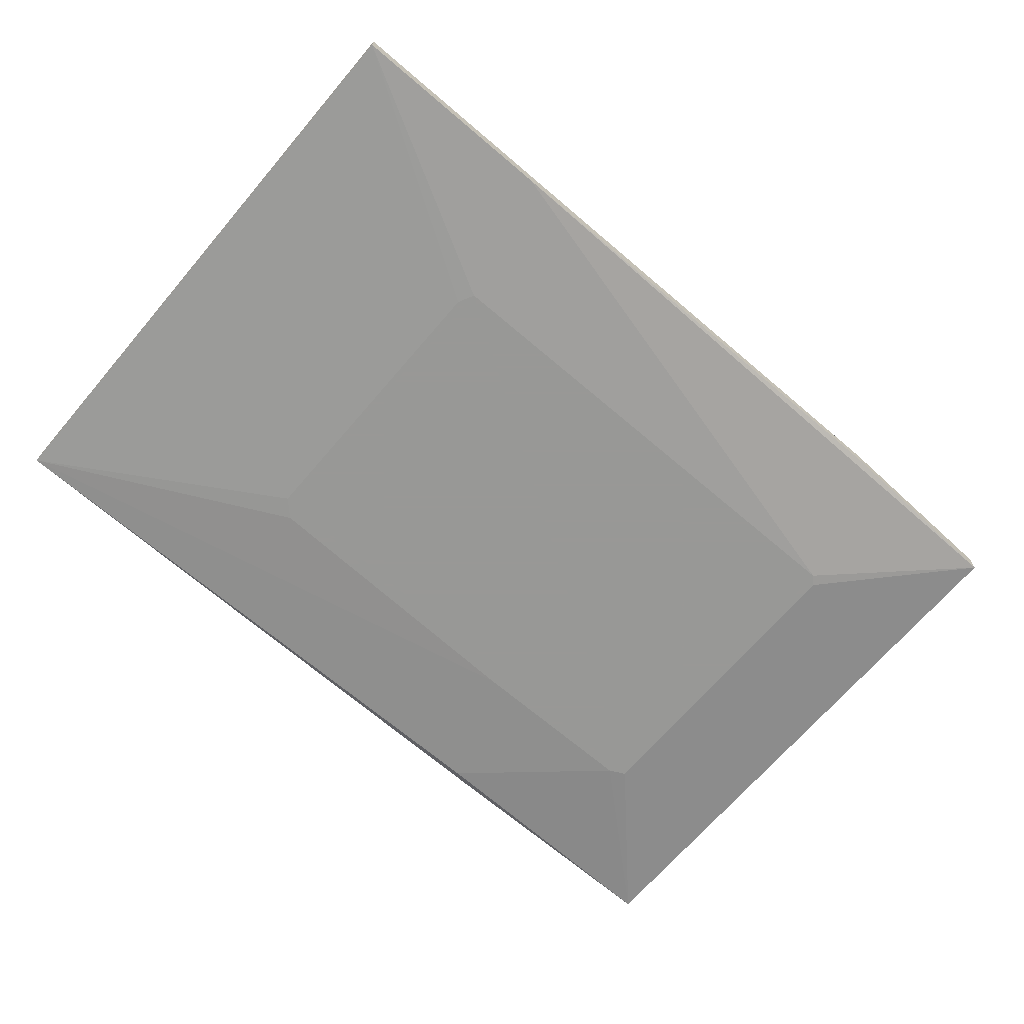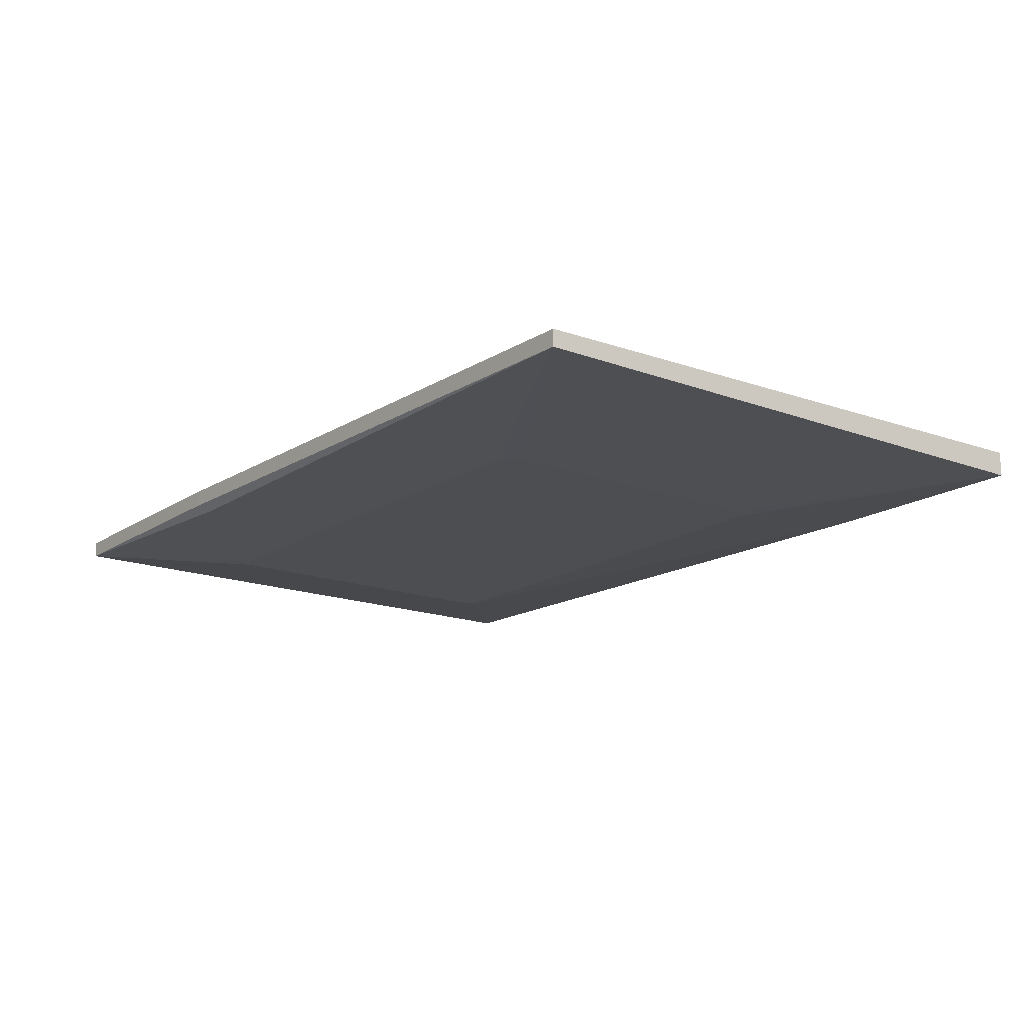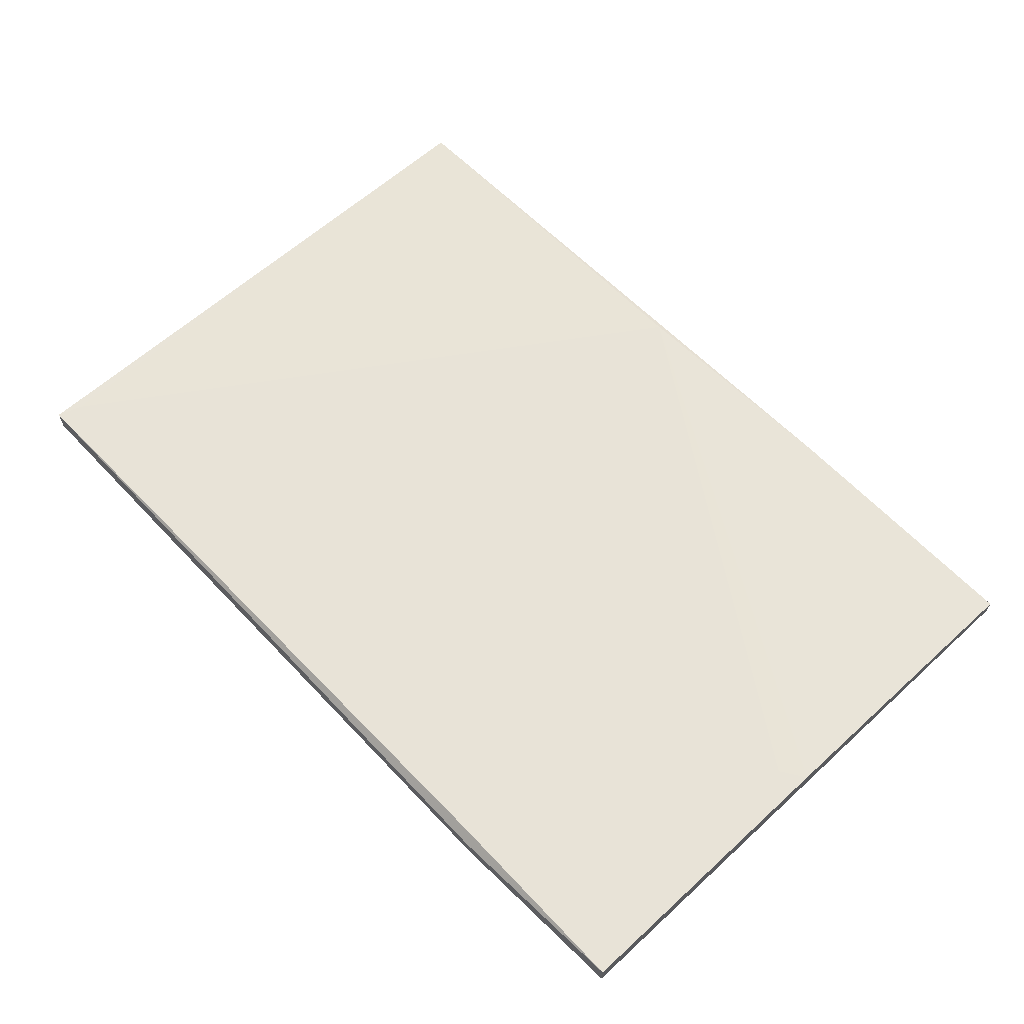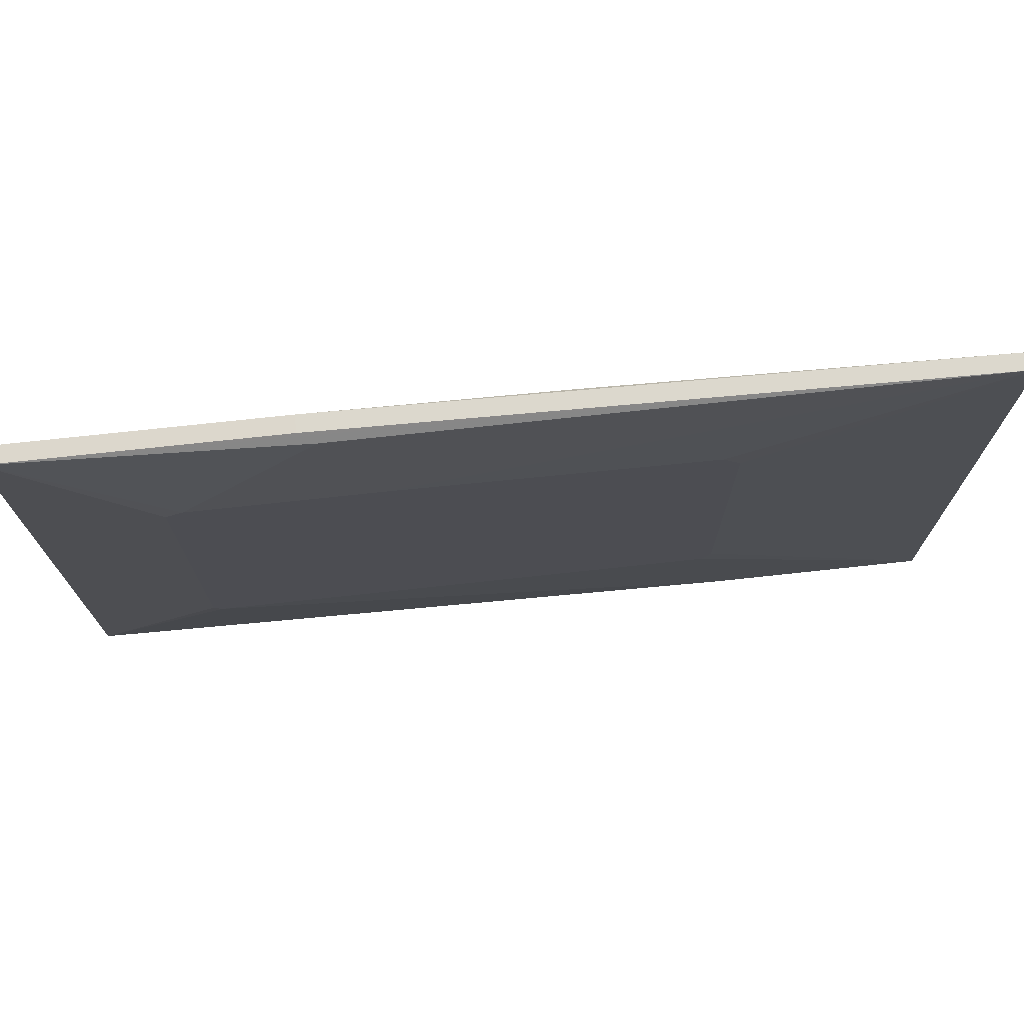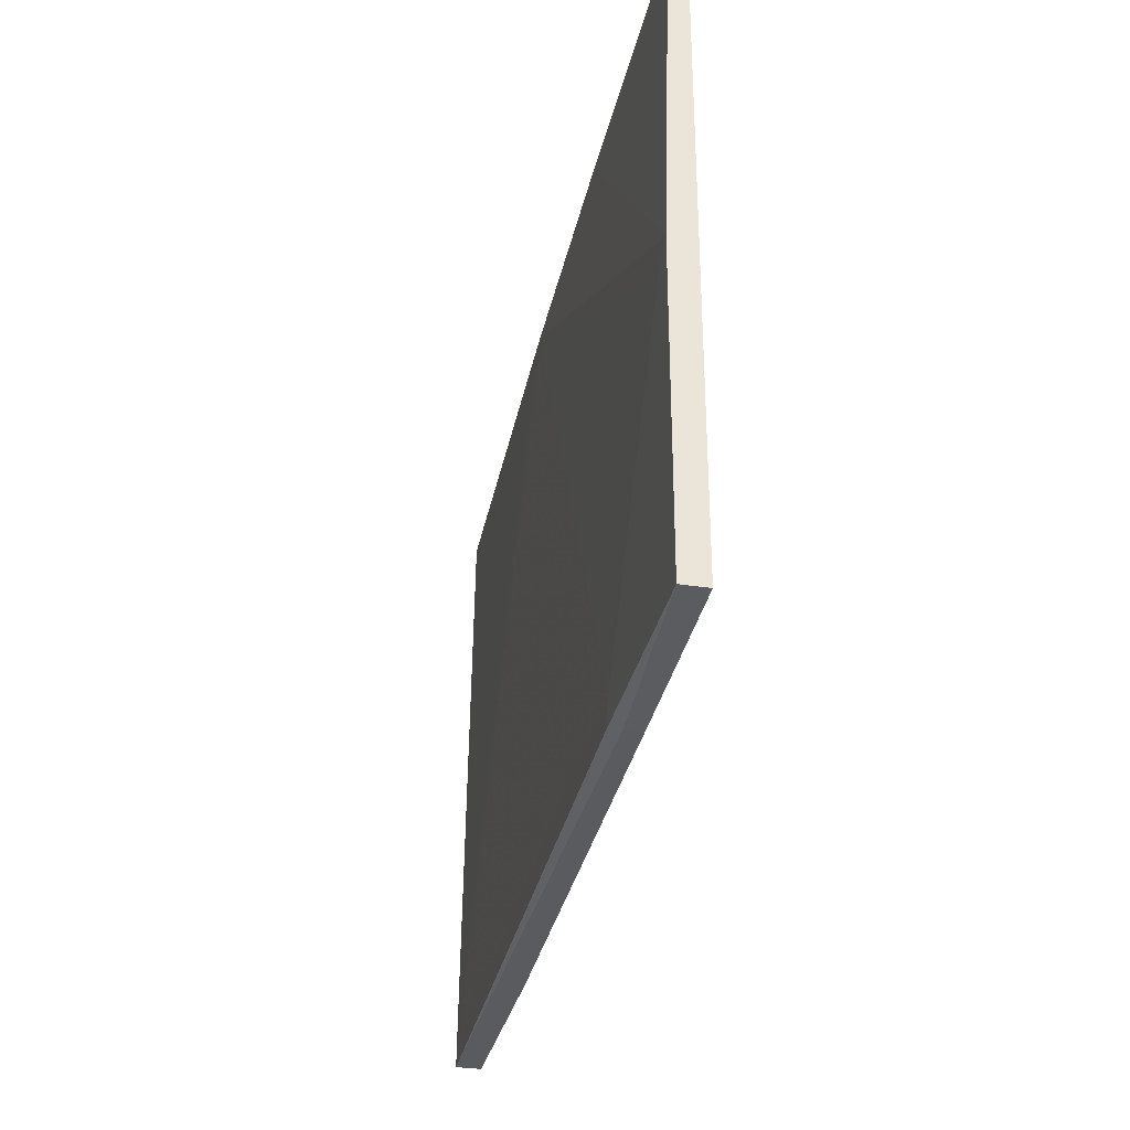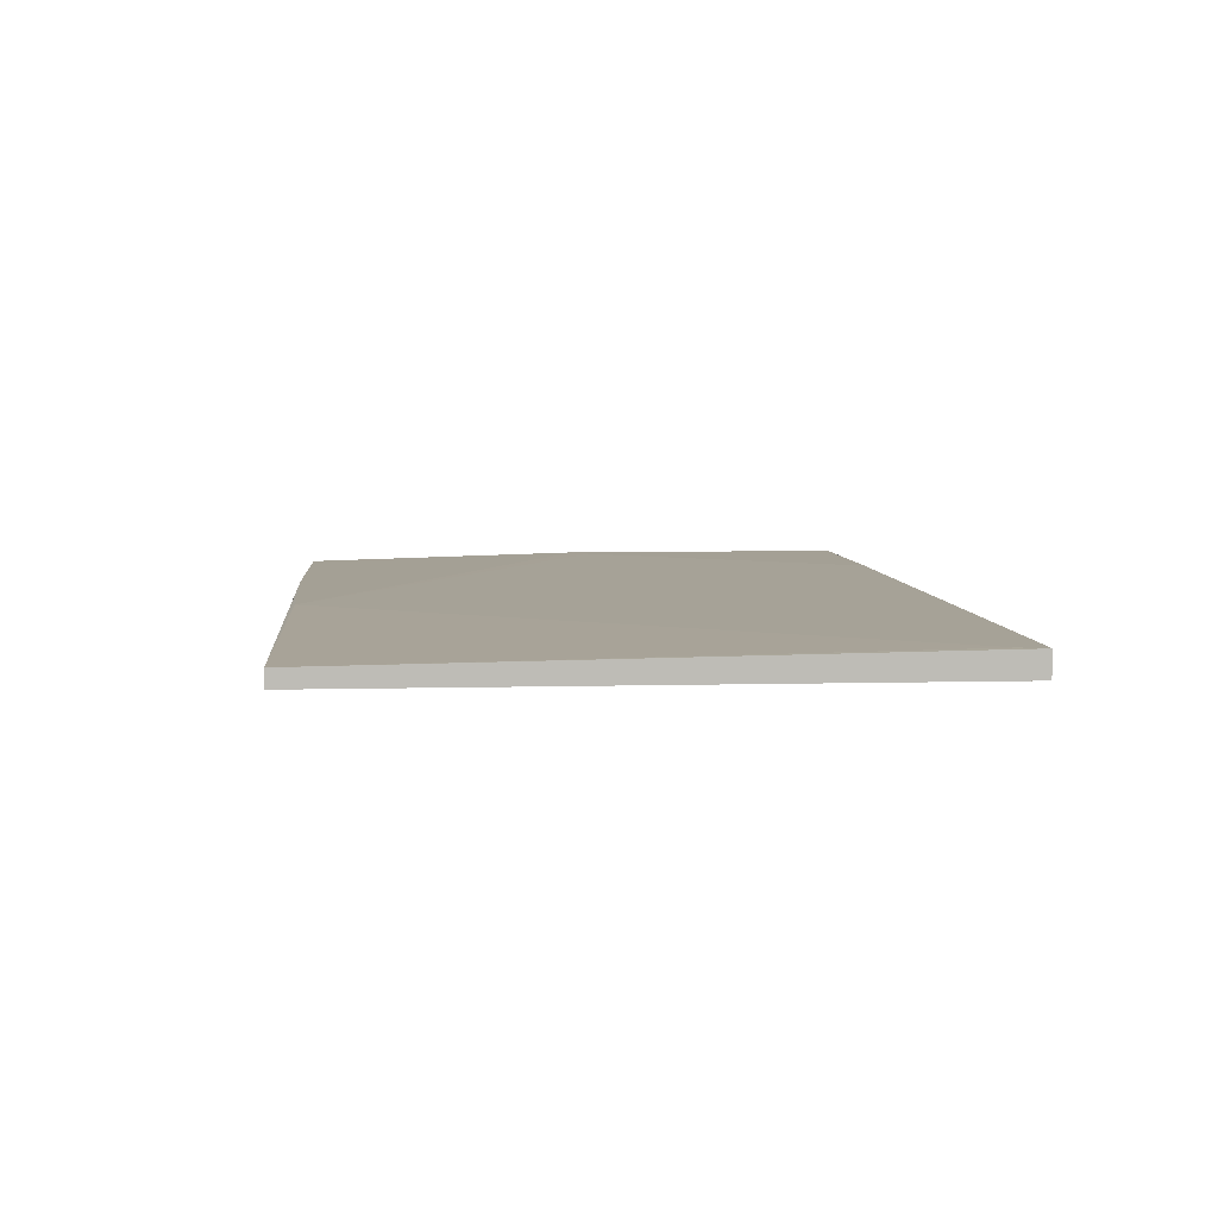
<metadata>
{"format":"obj","ext":"obj","renderer":"f3d","projection":"perspective","resolution":1024,"background":"white","views":[{"elev":-68.5,"azim":139.5,"up":"+Y"},{"elev":-16.7,"azim":52.9,"up":"+Y"},{"elev":62.2,"azim":-133.0,"up":"+Y"},{"elev":72.9,"azim":-6.2,"up":"+Z"},{"elev":-32.3,"azim":-102.1,"up":"+Z"},{"elev":5.8,"azim":85.2,"up":"+Y"}]}
</metadata>
<code>
v -0.03061 0.01798 -0.04376
v -0.03061 0.01557 -0.04376
v -0.01009 0.01315 0.02507
v -0.01975 0.01798 0.0444
v -0.01975 0.01557 0.0444
v 0.037 0.01315 0.02145
v 0.037 0.01315 -0.02201
v -0.03665 0.01315 0.02507
v 0.01527 0.01798 0.04319
v -0.0584 0.01919 0.000915
v -0.0584 0.01919 -0.04255
v -0.0584 0.01798 0.0444
v -0.0584 0.01557 -0.04255
v -0.0584 0.01557 0.0444
v 0.0358 0.01315 -0.02443
v -0.0282 0.01919 -0.04134
v -0.0282 0.01919 -0.04255
v -0.03785 0.01315 -0.02443
v 0.07203 0.01798 -0.04376
v 0.07203 0.01678 0.04319
v 0.07203 0.01436 0.04319
v 0.07203 0.01436 -0.04376
v 0.04062 0.01436 -0.04376
v 0.03458 0.01315 0.02386
v -0.01732 0.01436 0.04319
v -0.0294 0.01919 -0.03892
v -0.03907 0.01315 0.02386
v -0.03907 0.01315 -0.02322
v -0.05477 0.01919 -0.001476
v 0.07082 0.01798 -0.04013
f 11 16 17
f 14 13 27
f 2 13 11
f 13 14 11
f 19 21 22
f 2 19 22
f 21 19 20
f 15 27 18
f 22 15 18
f 11 14 12
f 27 15 6
f 22 21 6
f 21 14 25
f 11 29 16
f 13 2 23
f 2 22 23
f 18 13 23
f 22 18 23
f 9 29 10
f 29 11 10
f 11 12 10
f 10 12 4
f 21 20 4
f 20 9 4
f 12 14 4
f 9 10 4
f 27 6 3
f 19 2 1
f 2 11 1
f 11 19 1
f 20 19 30
f 9 20 30
f 19 16 30
f 27 13 28
f 13 18 28
f 18 27 28
f 6 21 24
f 21 3 24
f 3 6 24
f 14 21 5
f 21 4 5
f 4 14 5
f 14 27 8
f 21 25 8
f 25 14 8
f 3 21 8
f 27 3 8
f 15 22 7
f 6 15 7
f 22 6 7
f 29 9 26
f 16 29 26
f 9 30 26
f 30 16 26
f 19 11 17
f 16 19 17

</code>
